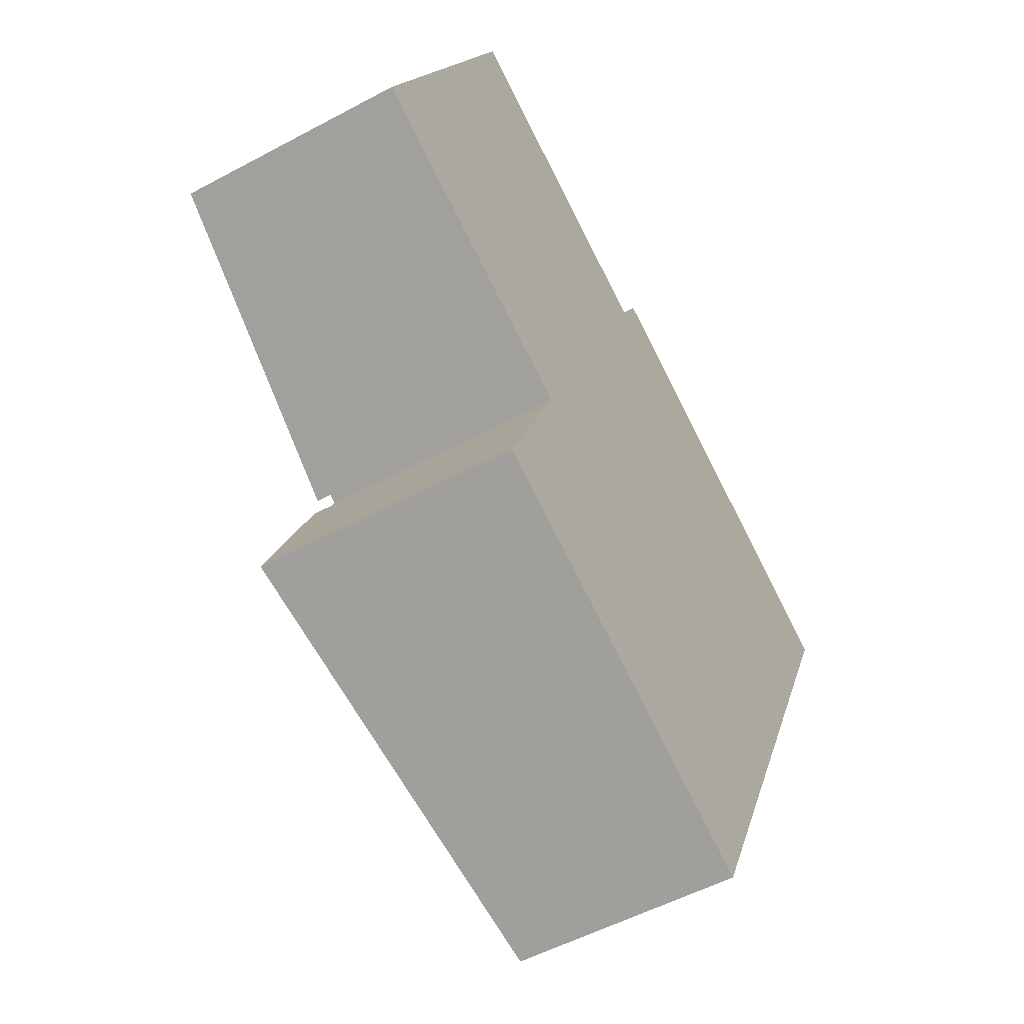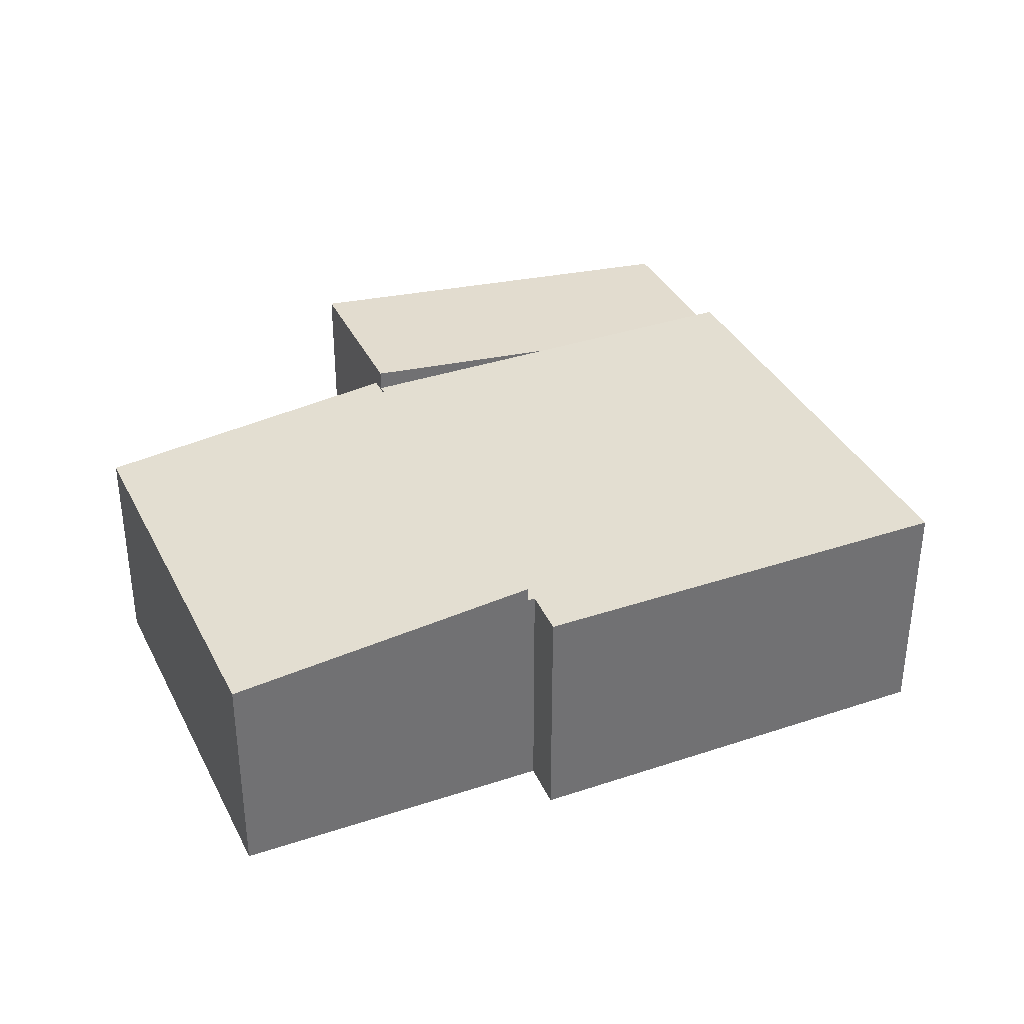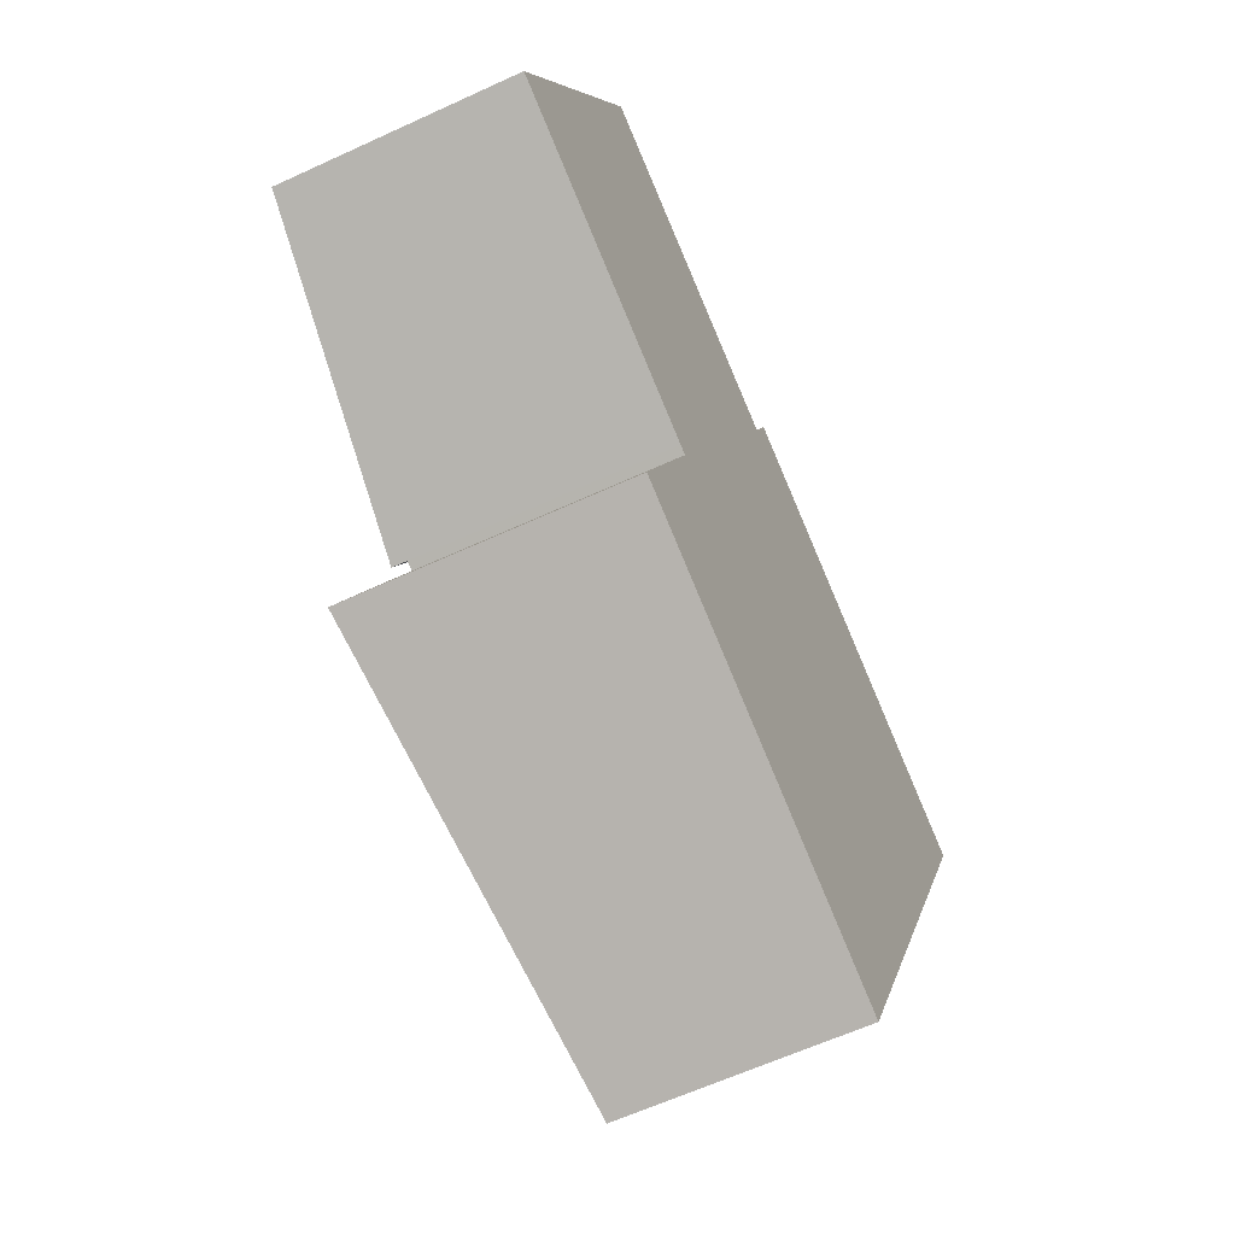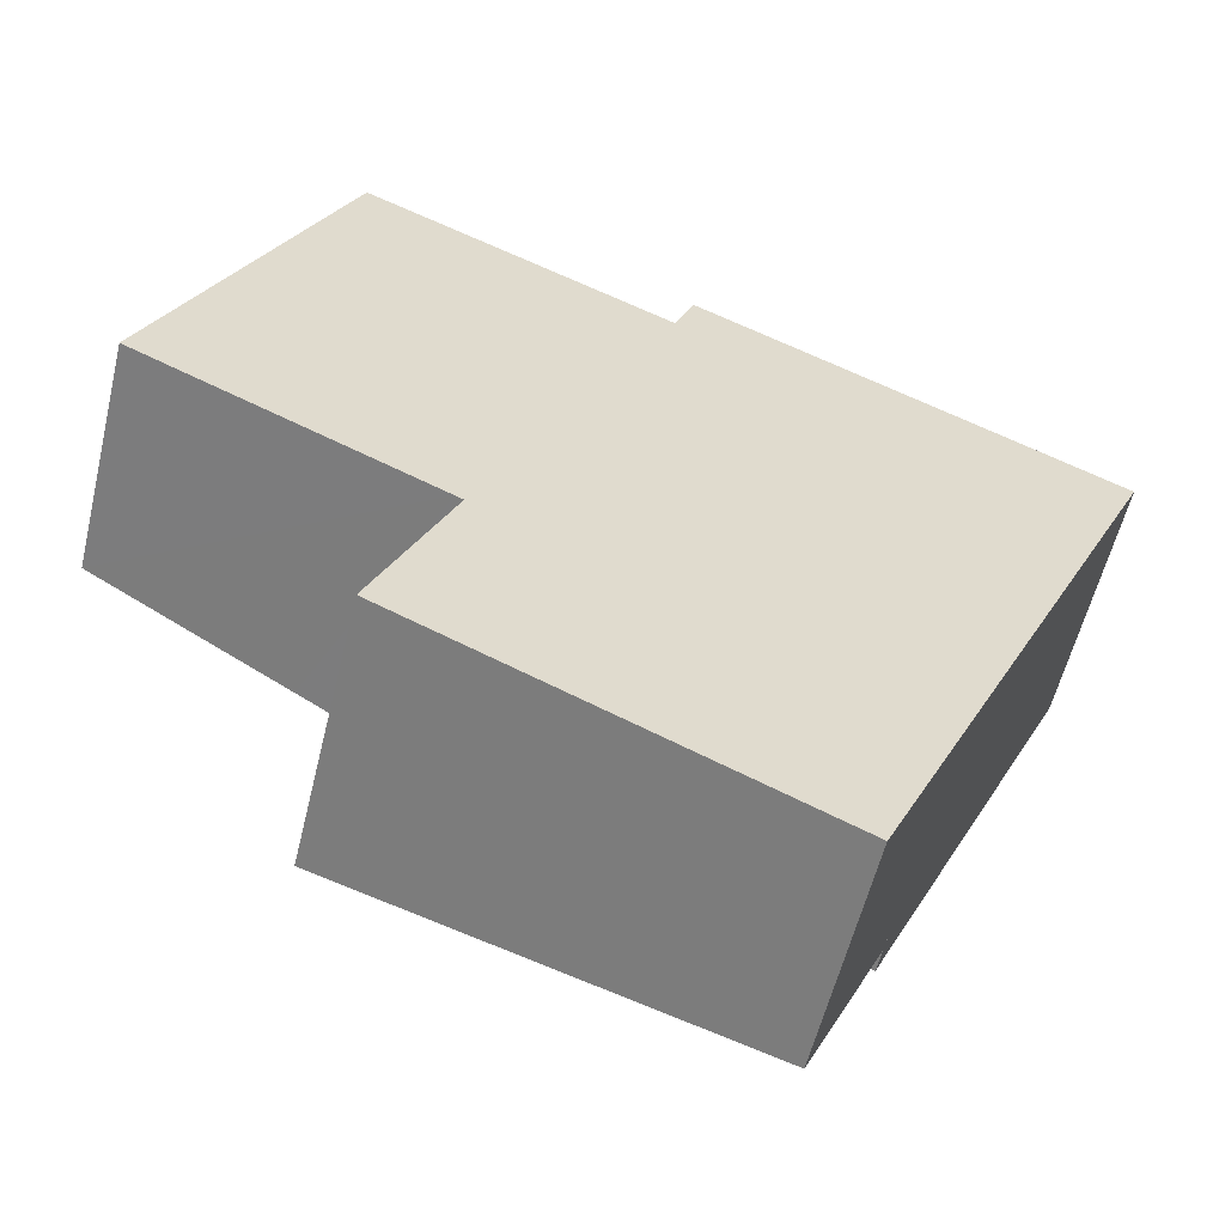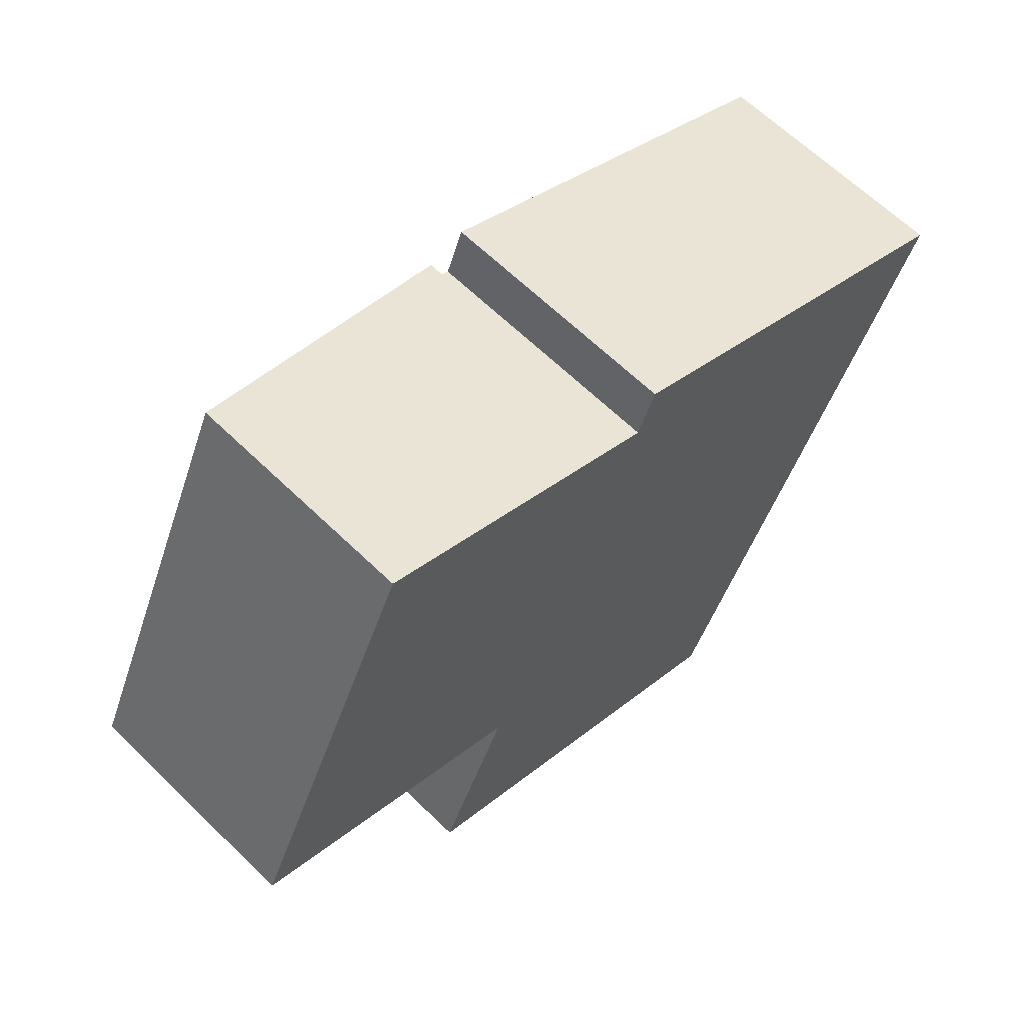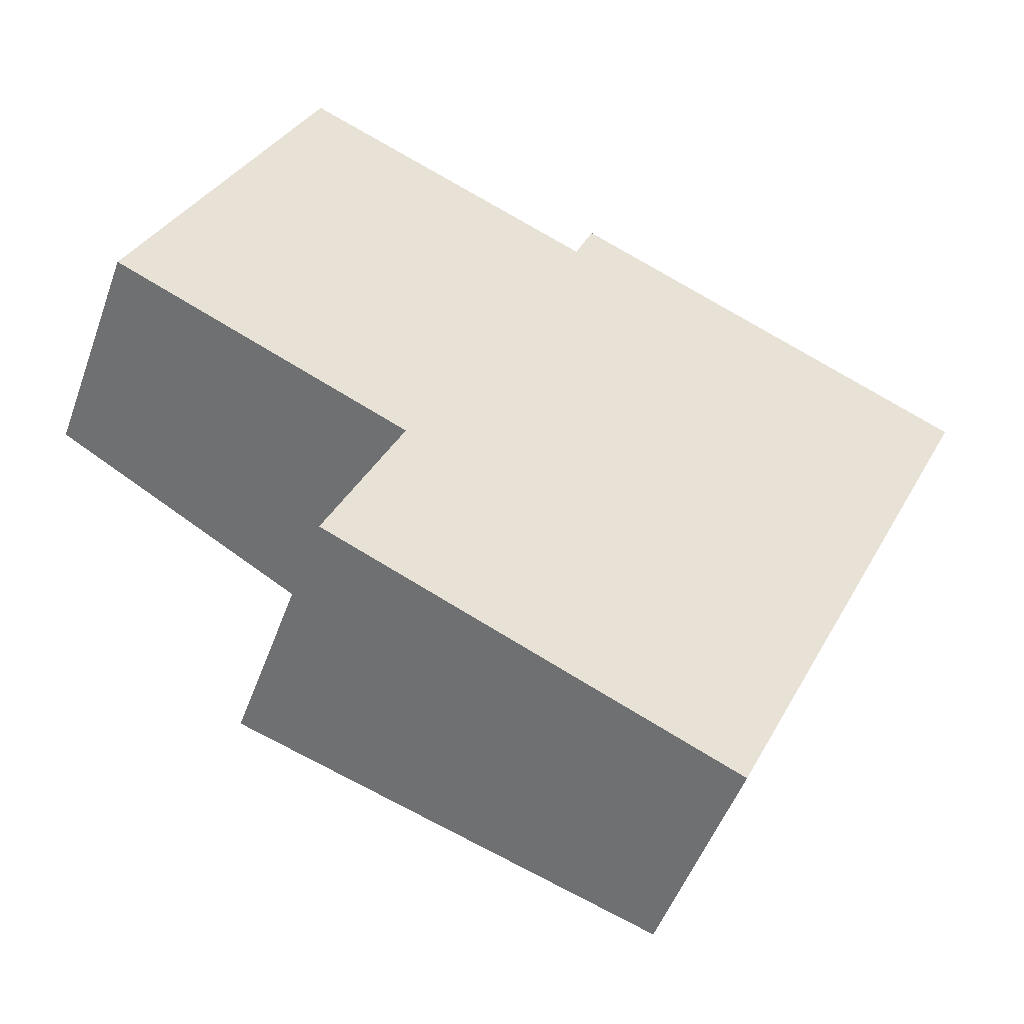
<metadata>
{"format":"obj","ext":"obj","renderer":"f3d","projection":"perspective","resolution":1024,"background":"white","views":[{"elev":-52.9,"azim":-60.0,"up":"+Z"},{"elev":36.2,"azim":0.8,"up":"+Y"},{"elev":-61.1,"azim":-64.7,"up":"+Z"},{"elev":-57.2,"azim":-13.5,"up":"+Z"},{"elev":63.3,"azim":-45.4,"up":"+Z"},{"elev":-49.8,"azim":-19.5,"up":"+Z"}]}
</metadata>
<code>
v  3.119 3.688 -4.299
v  9.756 3.097 -4.586
v  8.707 3.097 -6.836
v  6.824 3.407 -3.256
v  4.124 3.693 -2.031
v  4.124 1.244e-16 -2.031
v  6.824 1.994e-16 -3.256
v  9.756 2.808e-16 -4.586
v  8.707 4.186e-16 -6.836
v  3.119 2.632e-16 -4.299
v  6.611 3.407 3.604
v  4.171 3.407 -1.925
v  4.058 3.407 -1.873
v  9.756 3.407 -4.586
v  6.714 3.407 3.558
v  12.65 3.407 1.621
v  6.98 3.407 4.204
v  4.124 3.407 -2.031
v  6.611 -2.207e-16 3.604
v  6.714 -2.179e-16 3.558
v  6.98 -2.574e-16 4.204
v  12.65 -9.926e-17 1.621
v  4.171 1.179e-16 -1.925
v  4.058 1.147e-16 -1.873
v  4.058 3.612 -1.873
v  4.743 3.407 4.447
v  6.611 3.613 3.604
v  2.621 3.174 5.403
v  2.526 3.164 5.446
v  2.8 3.473 -1.292
v  0 3.164 1.937e-16
v  2.526 -3.335e-16 5.446
v  2.621 -3.308e-16 5.403
v  4.743 -2.723e-16 4.447
v  0 0 0
v  2.8 7.911e-17 -1.292
g defaultobject
f 1 2 3
f 2 1 4
f 4 1 5
f 6 4 5
f 4 6 2
f 2 6 7
f 2 7 8
f 8 3 2
f 3 8 9
f 3 10 1
f 10 3 9
f 1 6 5
f 6 1 10
f 7 9 8
f 9 7 10
f 10 7 6
f 11 12 13
f 12 11 14
f 14 11 15
f 14 15 16
f 16 15 17
f 12 4 18
f 4 12 14
f 19 15 11
f 15 19 20
f 21 16 17
f 16 21 22
f 20 17 15
f 17 20 21
f 22 14 16
f 14 22 8
f 8 4 14
f 4 8 18
f 18 8 7
f 18 7 6
f 23 13 12
f 13 23 24
f 6 12 18
f 12 6 23
f 24 11 13
f 11 24 19
f 24 23 19
f 21 8 22
f 8 21 20
f 8 20 19
f 8 19 23
f 8 23 6
f 8 6 7
f 25 26 27
f 26 25 28
f 28 25 29
f 29 25 30
f 29 30 31
f 32 28 29
f 28 32 26
f 26 32 27
f 27 32 19
f 19 32 33
f 19 33 34
f 19 25 27
f 25 19 24
f 24 30 25
f 30 24 31
f 31 24 35
f 35 24 36
f 35 29 31
f 29 35 32
f 34 24 19
f 24 34 36
f 36 34 35
f 35 34 33
f 35 33 32

</code>
